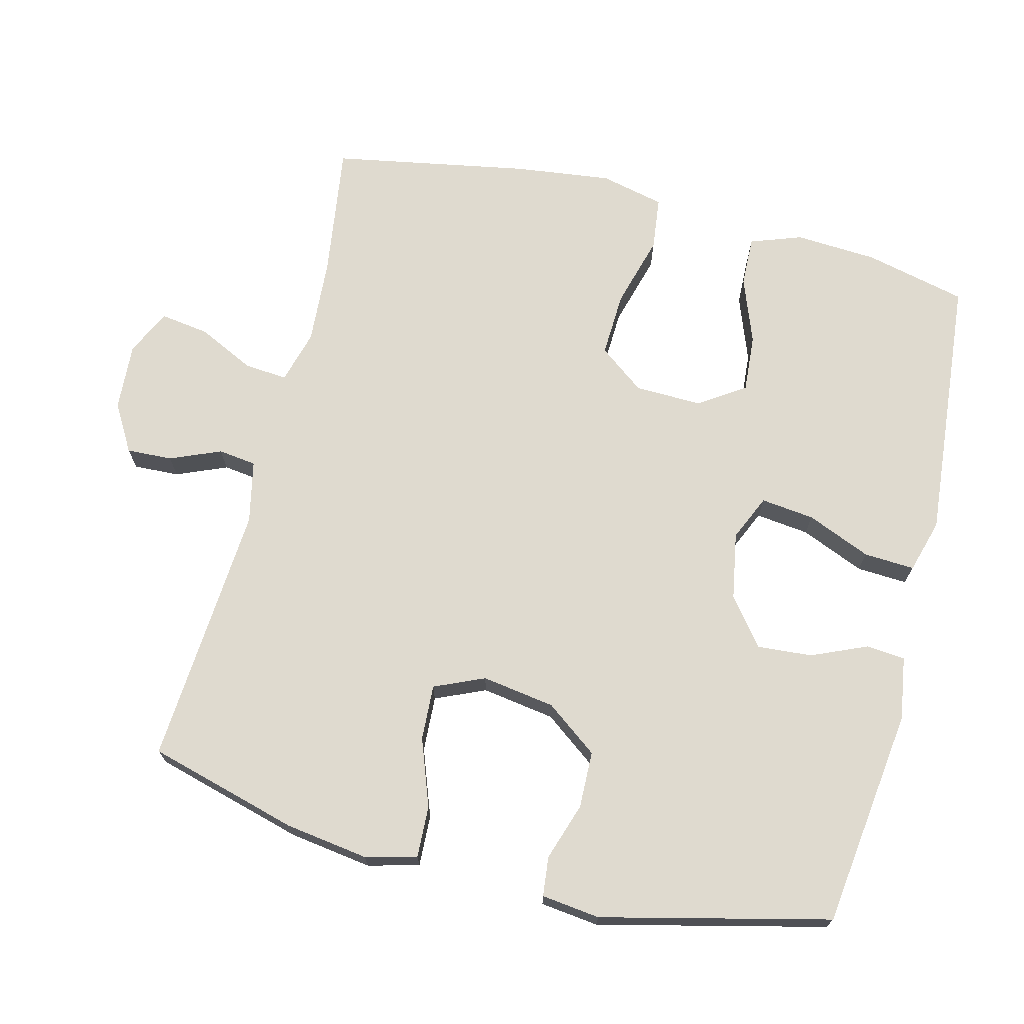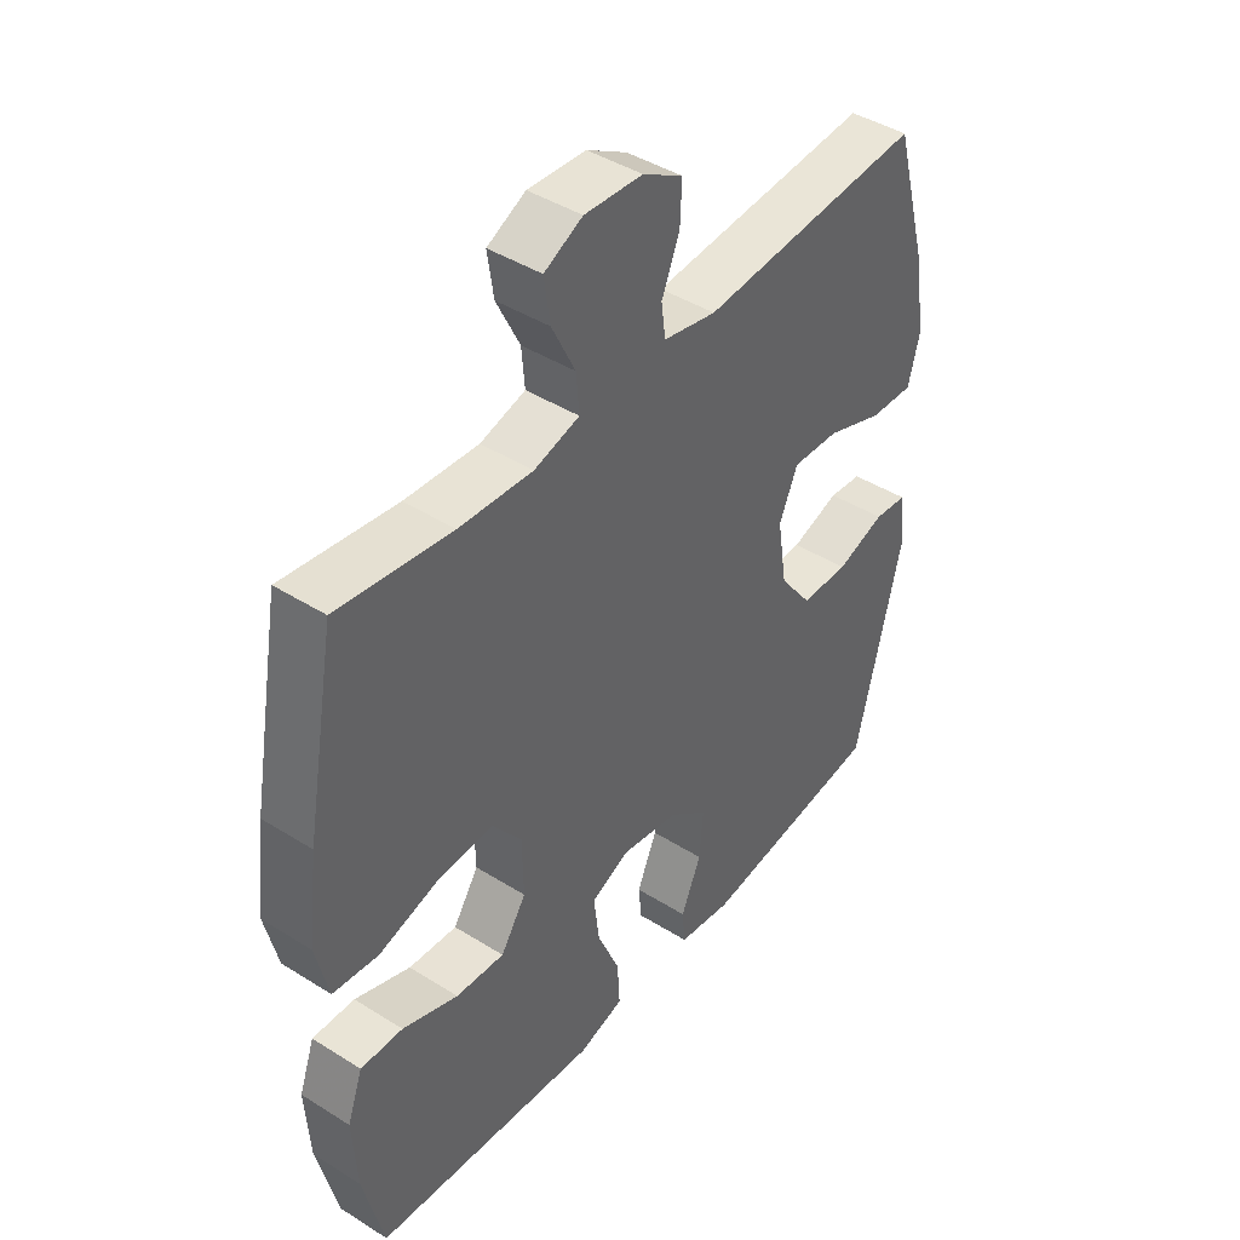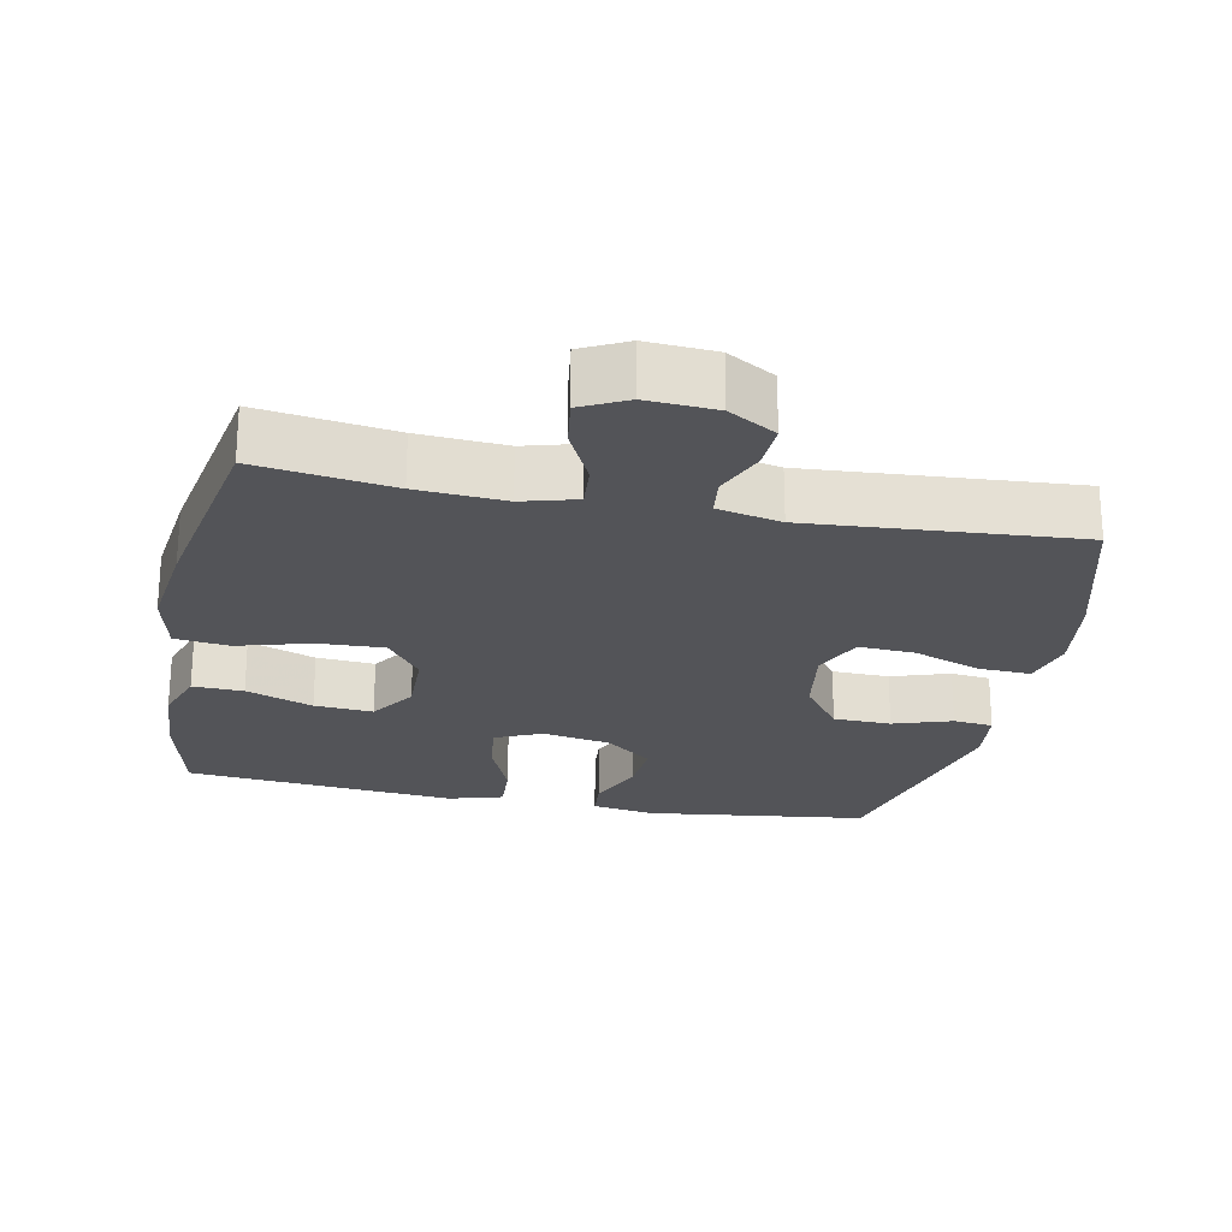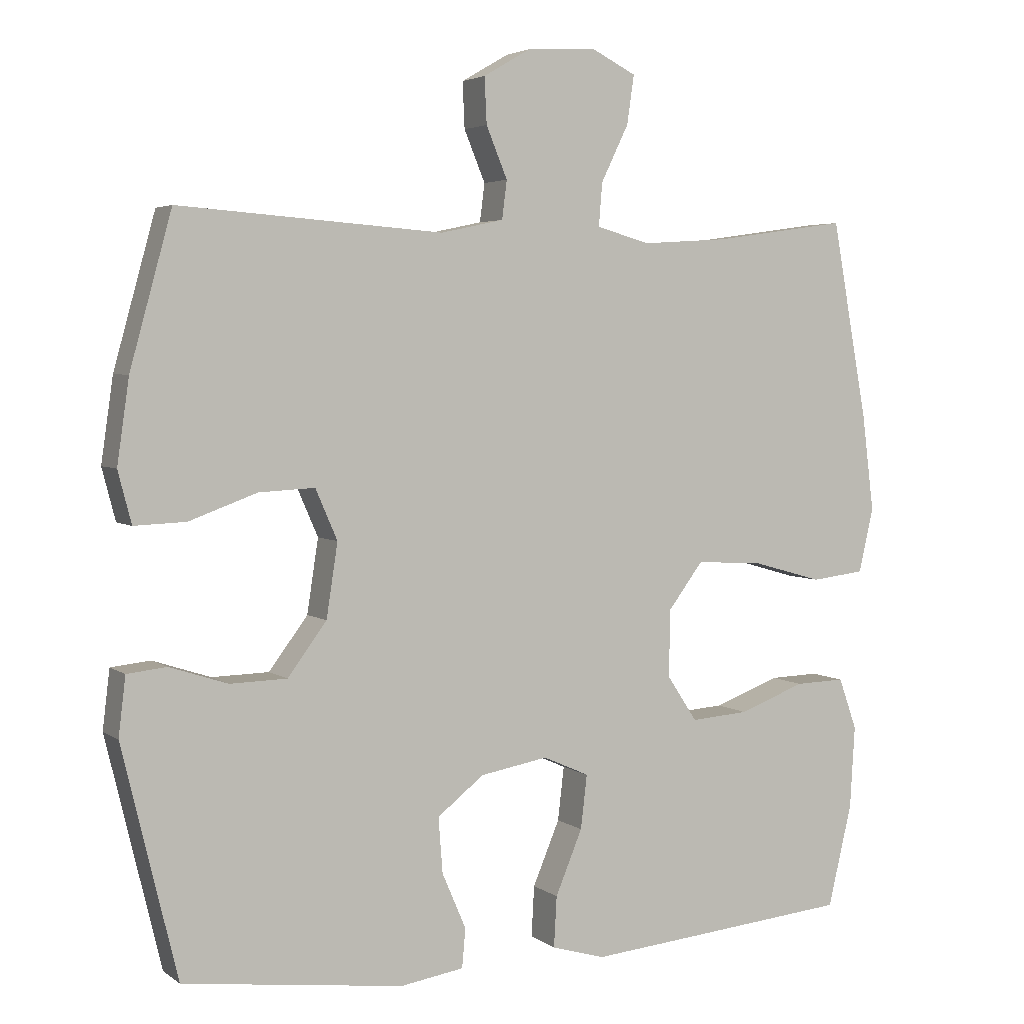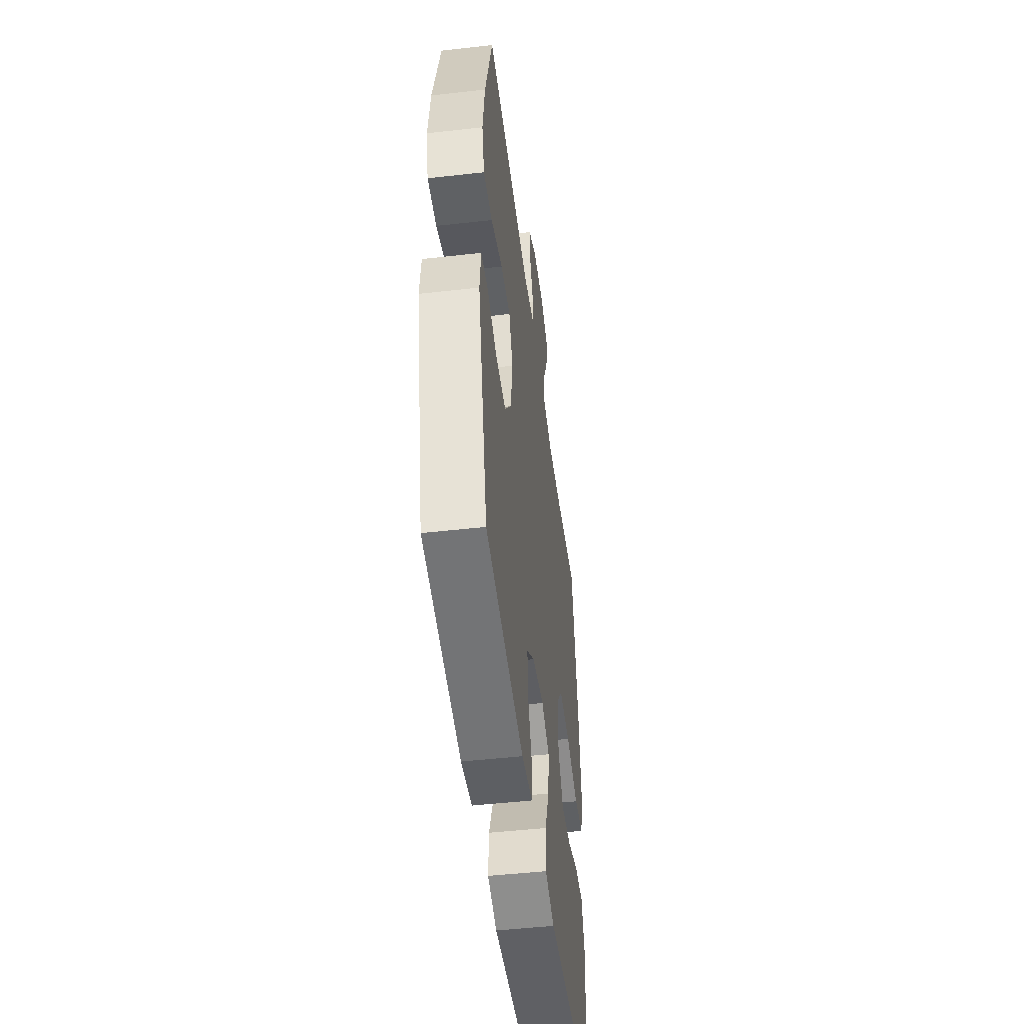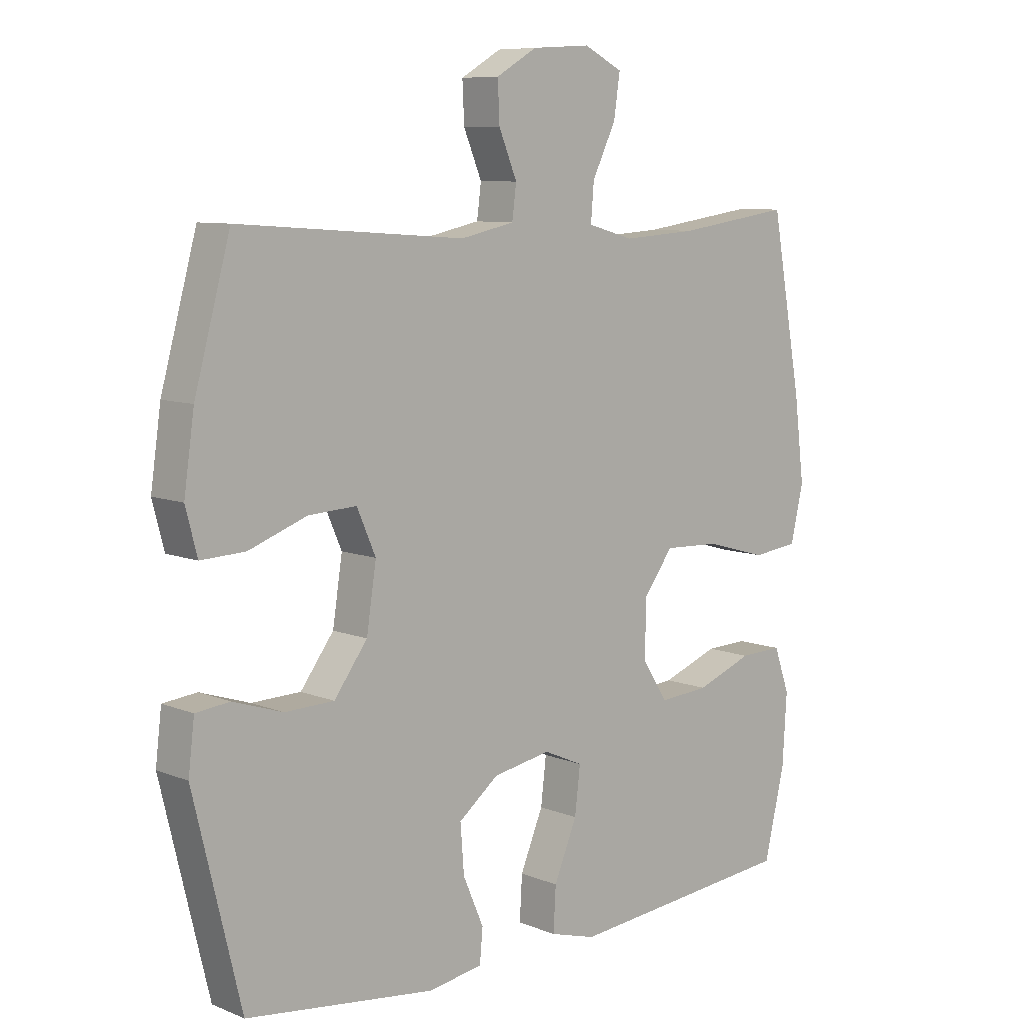
<metadata>
{"format":"obj","ext":"obj","renderer":"f3d","projection":"perspective","resolution":1024,"background":"white","views":[{"elev":70.7,"azim":104.1,"up":"+Y"},{"elev":43.2,"azim":-53.3,"up":"+Z"},{"elev":-23.6,"azim":-11.4,"up":"+Y"},{"elev":3.9,"azim":153.9,"up":"+Z"},{"elev":-49.0,"azim":97.2,"up":"+Z"},{"elev":8.6,"azim":137.1,"up":"+Z"}]}
</metadata>
<code>
v -0.5 0.07 -0.5
v -0.534 0.07 -0.356
v -0.541 0.07 -0.239
v -0.515 0.07 -0.166
v -0.444 0.07 -0.168
v -0.35 0.07 -0.203
v -0.268 0.07 -0.209
v -0.225 0.07 -0.144
v -0.227 0.07 -0.049
v -0.276 0.07 0.016
v -0.368 0.07 0.012
v -0.471 0.07 -0.017
v -0.547 0.07 -0.008
v -0.568 0.07 0.083
v -0.551 0.07 0.22
v -0.5 0.07 0.5
v -0.31 0.07 0.473
v -0.187 0.07 0.465
v -0.111 0.07 0.486
v -0.116 0.07 0.547
v -0.155 0.07 0.627
v -0.165 0.07 0.696
v -0.101 0.07 0.728
v -0.004 0.07 0.722
v 0.063 0.07 0.683
v 0.06 0.07 0.618
v 0.03 0.07 0.546
v 0.037 0.07 0.492
v 0.126 0.07 0.473
v 0.5 0.07 0.5
v 0.559 0.07 0.286
v 0.576 0.07 0.168
v 0.557 0.07 0.095
v 0.484 0.07 0.098
v 0.388 0.07 0.133
v 0.309 0.07 0.137
v 0.278 0.07 0.066
v 0.294 0.07 -0.038
v 0.349 0.07 -0.112
v 0.43 0.07 -0.114
v 0.512 0.07 -0.087
v 0.568 0.07 -0.093
v 0.578 0.07 -0.176
v 0.5 0.07 -0.5
v 0.188 0.07 -0.54
v 0.098 0.07 -0.526
v 0.093 0.07 -0.471
v 0.127 0.07 -0.392
v 0.133 0.07 -0.314
v 0.067 0.07 -0.262
v -0.029 0.07 -0.245
v -0.094 0.07 -0.274
v -0.085 0.07 -0.35
v -0.047 0.07 -0.441
v -0.043 0.07 -0.513
v -0.119 0.07 -0.535
v -0.24 0.07 -0.524
v -0.5 0 -0.5
v -0.534 0 -0.356
v -0.541 0 -0.239
v -0.515 0 -0.166
v -0.444 0 -0.168
v -0.35 0 -0.203
v -0.268 0 -0.209
v -0.225 0 -0.144
v -0.227 0 -0.049
v -0.276 0 0.016
v -0.368 0 0.012
v -0.471 0 -0.017
v -0.547 0 -0.008
v -0.568 0 0.083
v -0.551 0 0.22
v -0.5 0 0.5
v -0.31 0 0.473
v -0.187 0 0.465
v -0.111 0 0.486
v -0.116 0 0.547
v -0.155 0 0.627
v -0.165 0 0.696
v -0.101 0 0.728
v -0.004 0 0.722
v 0.063 0 0.683
v 0.06 0 0.618
v 0.03 0 0.546
v 0.037 0 0.492
v 0.126 0 0.473
v 0.5 0 0.5
v 0.559 0 0.286
v 0.576 0 0.168
v 0.557 0 0.095
v 0.484 0 0.098
v 0.388 0 0.133
v 0.309 0 0.137
v 0.278 0 0.066
v 0.294 0 -0.038
v 0.349 0 -0.112
v 0.43 0 -0.114
v 0.512 0 -0.087
v 0.568 0 -0.093
v 0.578 0 -0.176
v 0.5 0 -0.5
v 0.188 0 -0.54
v 0.098 0 -0.526
v 0.093 0 -0.471
v 0.127 0 -0.392
v 0.133 0 -0.314
v 0.067 0 -0.262
v -0.029 0 -0.245
v -0.094 0 -0.274
v -0.085 0 -0.35
v -0.047 0 -0.441
v -0.043 0 -0.513
v -0.119 0 -0.535
v -0.24 0 -0.524
f 53 54 55 56
f 52 53 56 57
f 45 46 47 48
f 45 48 49
f 44 45 49
f 43 44 49 50
f 40 41 42 43
f 39 40 43 50
f 32 33 34 35
f 32 35 36
f 29 30 31 32
f 28 29 32 36
f 24 25 26 27
f 24 27 28
f 23 24 28
f 20 21 22 23
f 19 20 23 28
f 18 19 28 36
f 14 15 16 17
f 11 12 13 14
f 10 11 14 17
f 9 10 17 18
f 3 4 5 6
f 3 6 7
f 2 3 7
f 52 57 1 2
f 51 52 2 7
f 38 39 50 51
f 37 38 51 7
f 36 37 7 8
f 8 9 18 36
f 113 112 111 110
f 114 113 110 109
f 105 104 103 102
f 106 105 102
f 106 102 101
f 107 106 101 100
f 100 99 98 97
f 107 100 97 96
f 92 91 90 89
f 93 92 89
f 89 88 87 86
f 93 89 86 85
f 84 83 82 81
f 85 84 81
f 85 81 80
f 80 79 78 77
f 85 80 77 76
f 93 85 76 75
f 74 73 72 71
f 71 70 69 68
f 74 71 68 67
f 75 74 67 66
f 63 62 61 60
f 64 63 60
f 64 60 59
f 59 58 114 109
f 64 59 109 108
f 108 107 96 95
f 64 108 95 94
f 65 64 94 93
f 93 75 66 65
f 1 58 59 2
f 2 59 60 3
f 3 60 61 4
f 4 61 62 5
f 5 62 63 6
f 6 63 64 7
f 7 64 65 8
f 8 65 66 9
f 9 66 67 10
f 10 67 68 11
f 11 68 69 12
f 12 69 70 13
f 13 70 71 14
f 14 71 72 15
f 15 72 73 16
f 16 73 74 17
f 17 74 75 18
f 18 75 76 19
f 19 76 77 20
f 20 77 78 21
f 21 78 79 22
f 22 79 80 23
f 23 80 81 24
f 24 81 82 25
f 25 82 83 26
f 26 83 84 27
f 27 84 85 28
f 28 85 86 29
f 29 86 87 30
f 30 87 88 31
f 31 88 89 32
f 32 89 90 33
f 33 90 91 34
f 34 91 92 35
f 35 92 93 36
f 36 93 94 37
f 37 94 95 38
f 38 95 96 39
f 39 96 97 40
f 40 97 98 41
f 41 98 99 42
f 42 99 100 43
f 43 100 101 44
f 44 101 102 45
f 45 102 103 46
f 46 103 104 47
f 47 104 105 48
f 48 105 106 49
f 49 106 107 50
f 50 107 108 51
f 51 108 109 52
f 52 109 110 53
f 53 110 111 54
f 54 111 112 55
f 55 112 113 56
f 56 113 114 57
f 57 114 58 1

</code>
